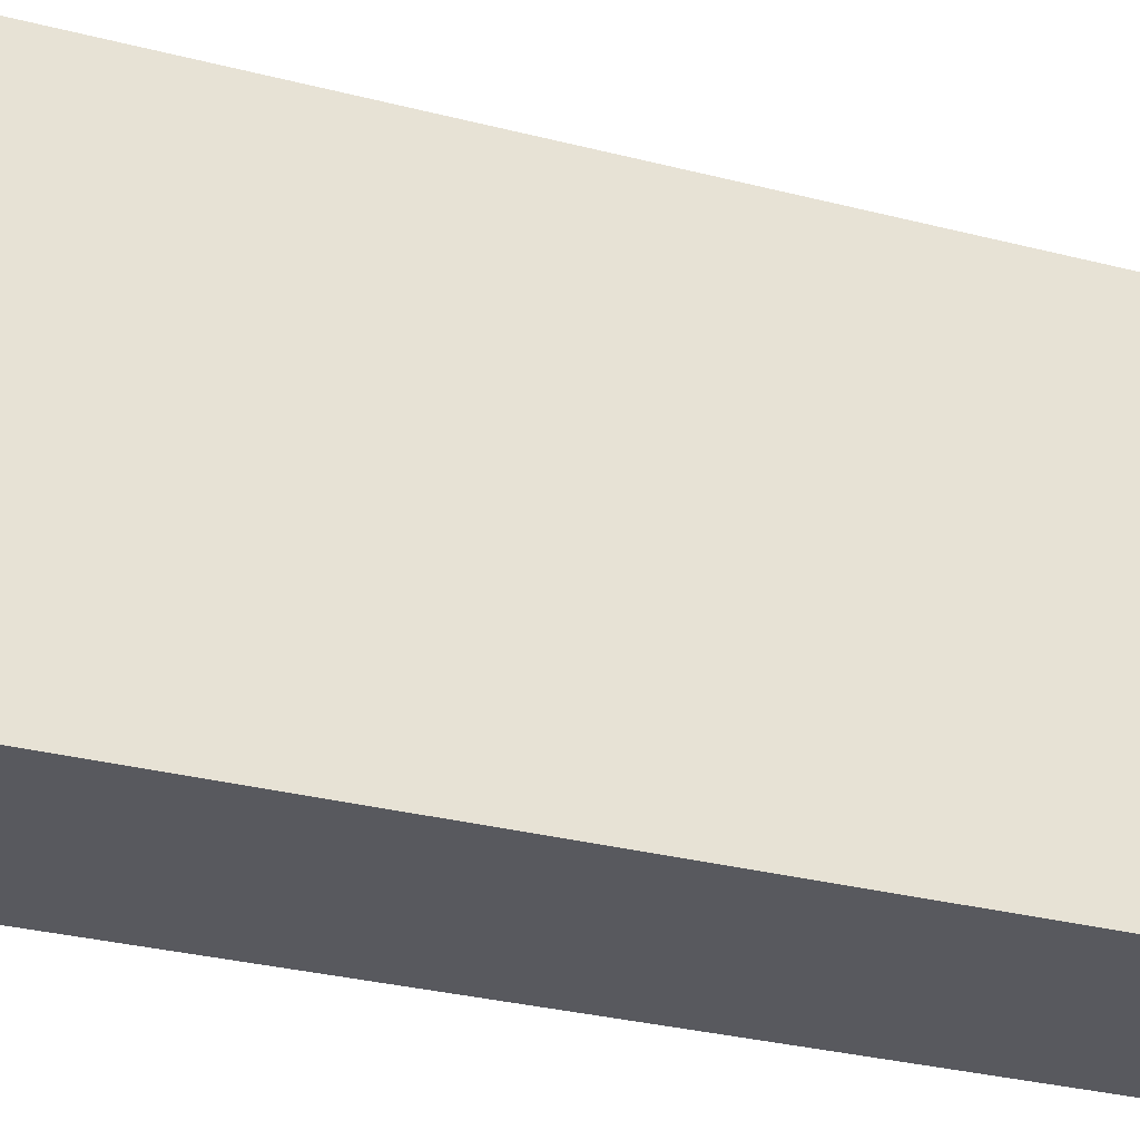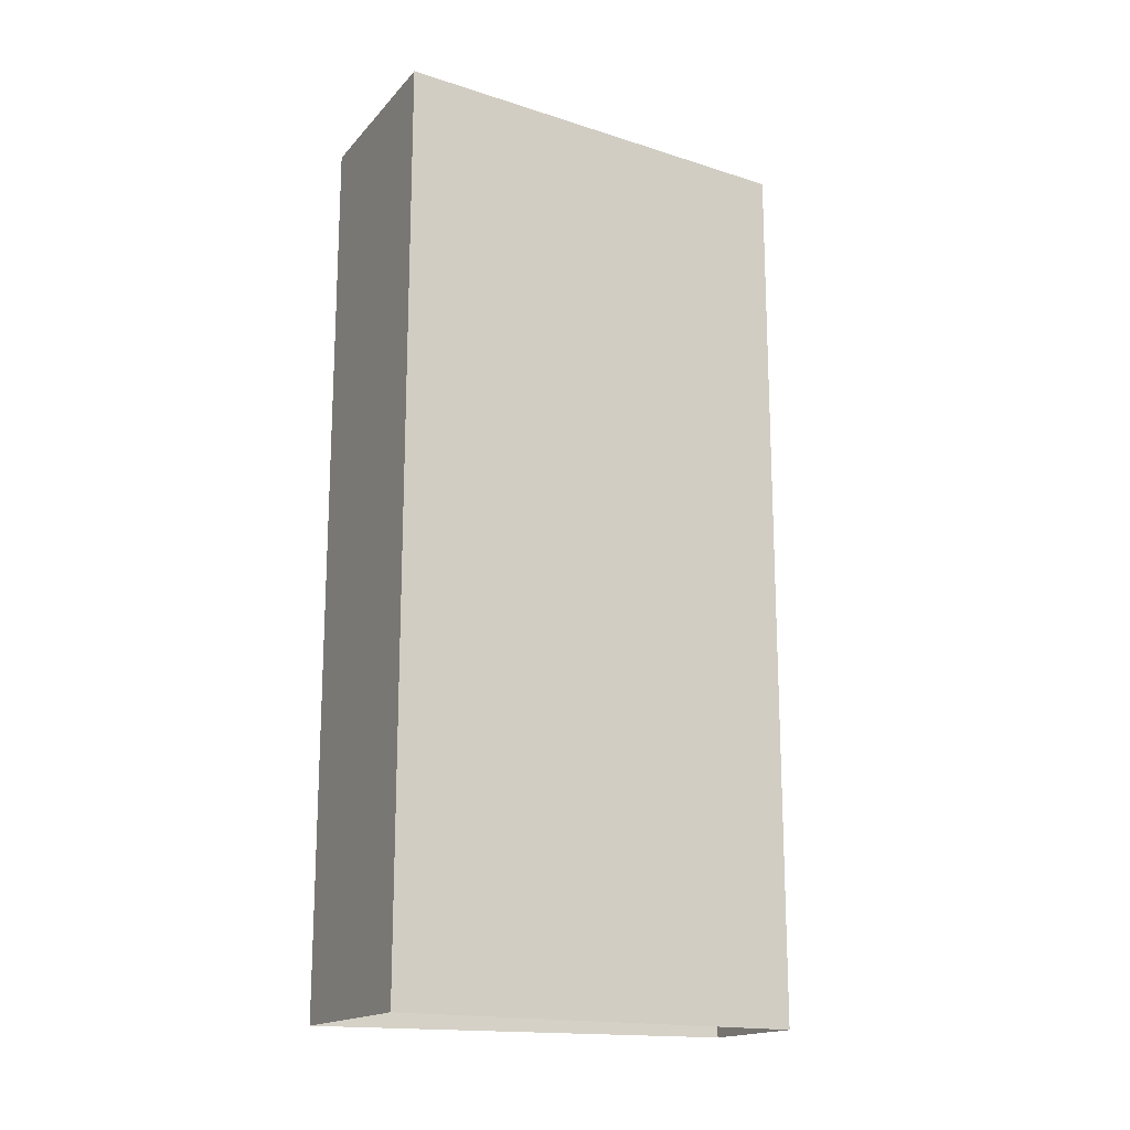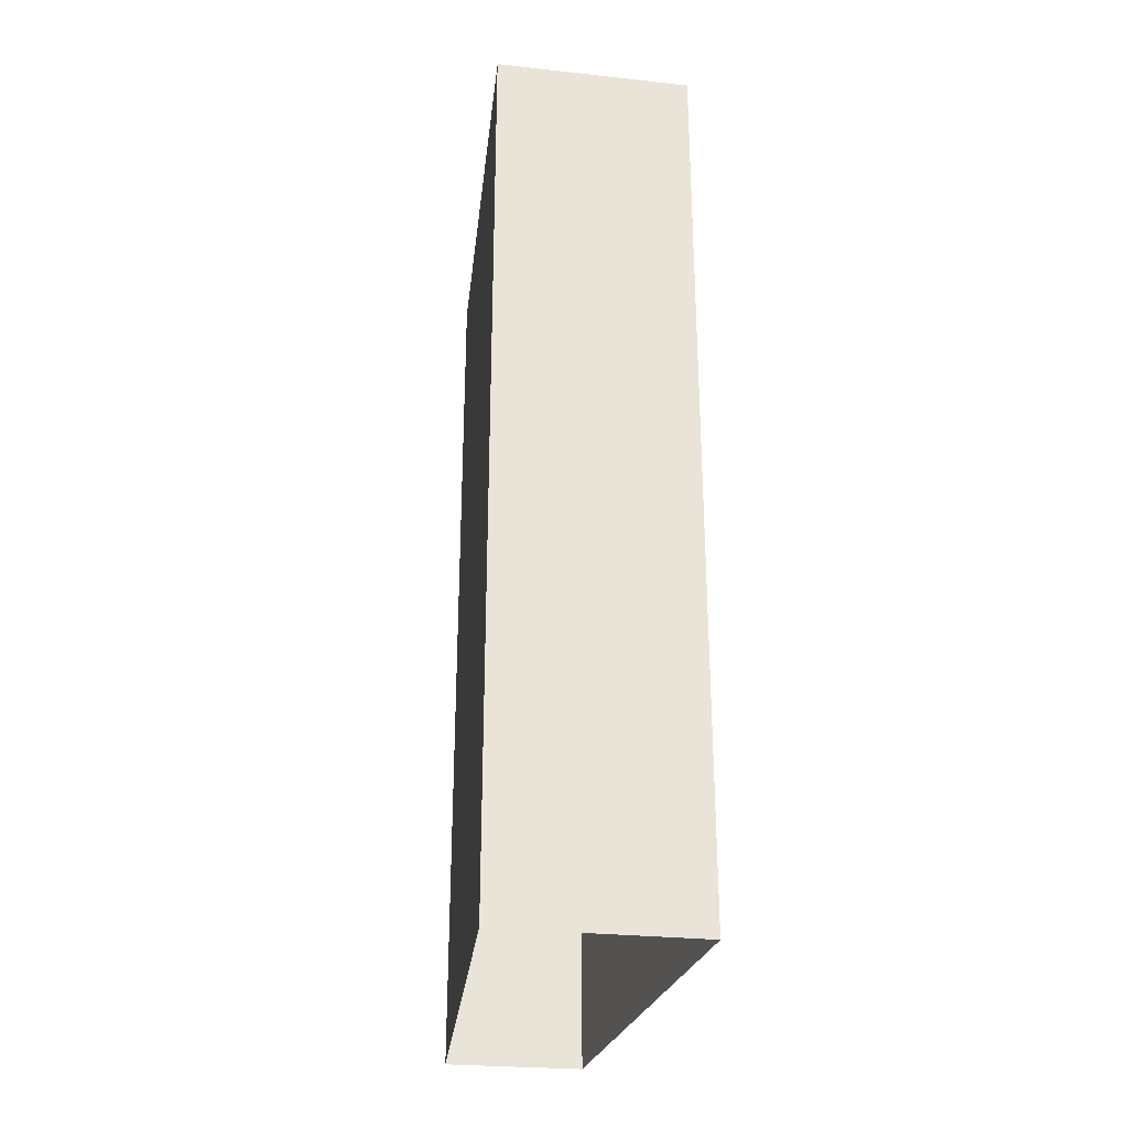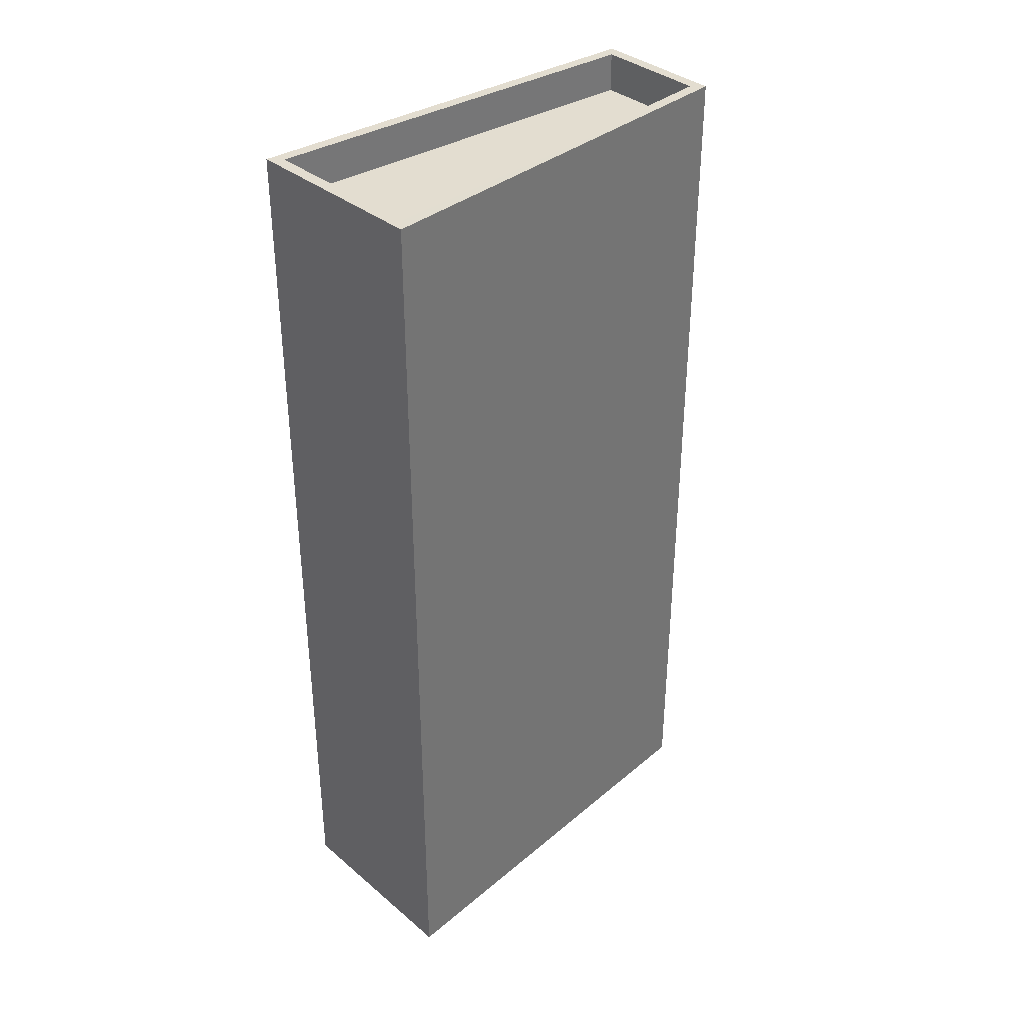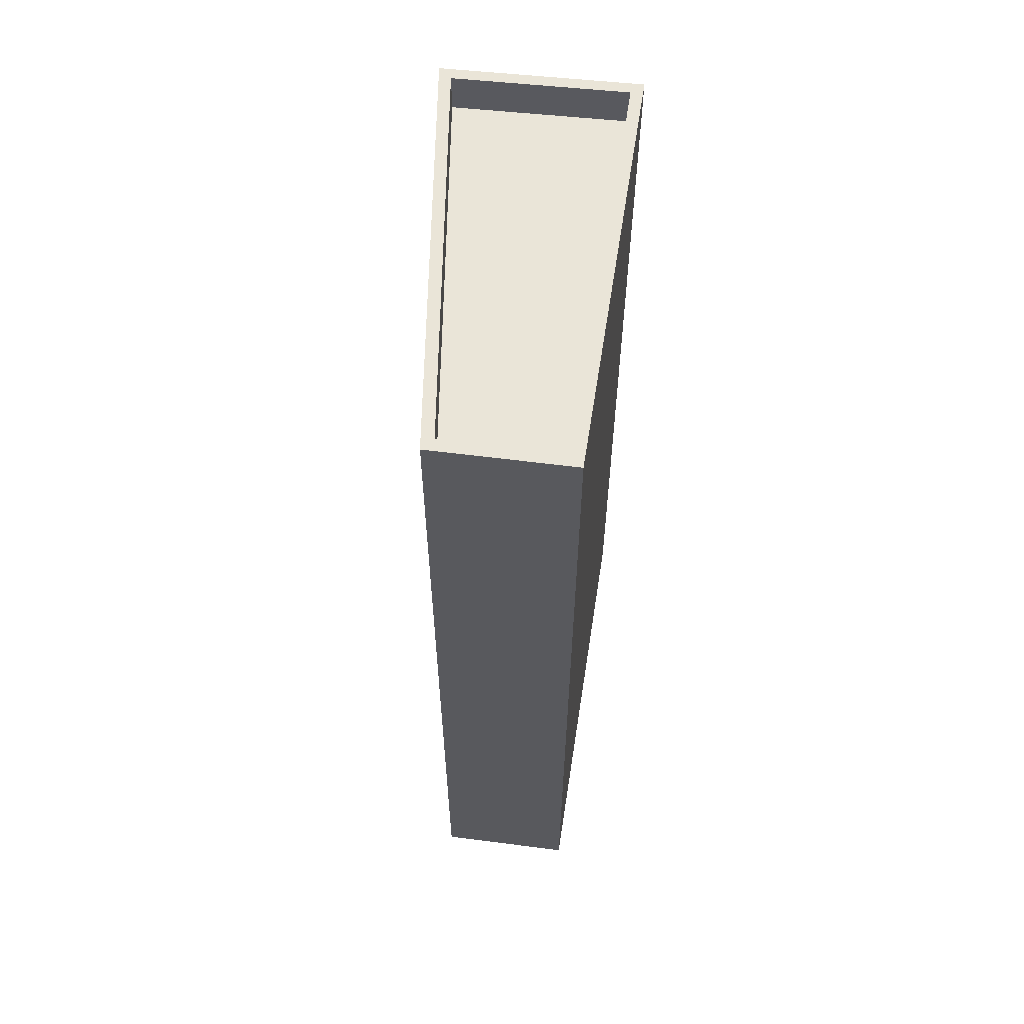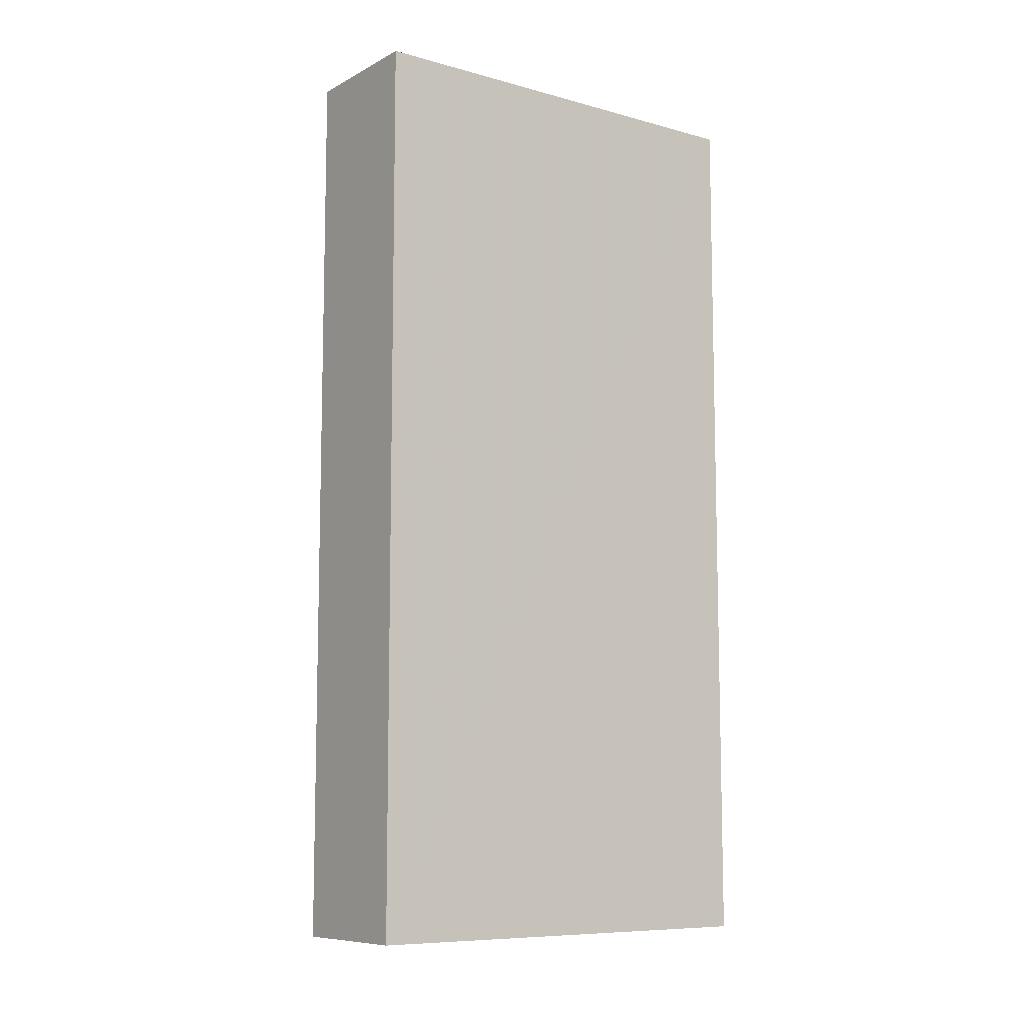
<metadata>
{"format":"obj","ext":"obj","renderer":"f3d","projection":"perspective","resolution":1024,"background":"white","views":[{"elev":-31.5,"azim":-109.9,"up":"+Y"},{"elev":-16.9,"azim":63.9,"up":"+Z"},{"elev":-28.4,"azim":-7.9,"up":"+Z"},{"elev":35.5,"azim":48.9,"up":"+Z"},{"elev":59.2,"azim":-172.5,"up":"+Z"},{"elev":-9.0,"azim":-127.0,"up":"+Z"}]}
</metadata>
<code>
v -1.193e+04 -3.775e+04 14.97
v -1.194e+04 -3.776e+04 14.97
v -1.194e+04 -3.775e+04 14.97
v -1.193e+04 -3.776e+04 14.97
v -1.194e+04 -3.776e+04 37.11
v -1.193e+04 -3.775e+04 37.11
v -1.194e+04 -3.775e+04 37.11
v -1.193e+04 -3.776e+04 37.11
v -1.193e+04 -3.776e+04 38.11
v -1.194e+04 -3.776e+04 38.11
v -1.193e+04 -3.776e+04 38.11
v -1.193e+04 -3.775e+04 38.11
v -1.194e+04 -3.775e+04 38.11
v -1.194e+04 -3.775e+04 38.11
v -1.193e+04 -3.775e+04 38.11
v -1.194e+04 -3.776e+04 38.11
f 1 2 3
f 1 4 2
f 5 6 7
f 5 8 6
f 9 10 11
f 12 13 14
f 15 12 14
f 13 10 16
f 16 10 9
f 14 13 16
f 9 11 12
f 15 9 12
f 16 5 7
f 14 16 7
f 15 7 6
f 15 14 7
f 9 6 8
f 9 15 6
f 16 8 5
f 16 9 8
f 13 1 3
f 13 12 1
f 11 4 1
f 12 11 1
f 10 2 4
f 11 10 4
f 10 3 2
f 10 13 3

</code>
